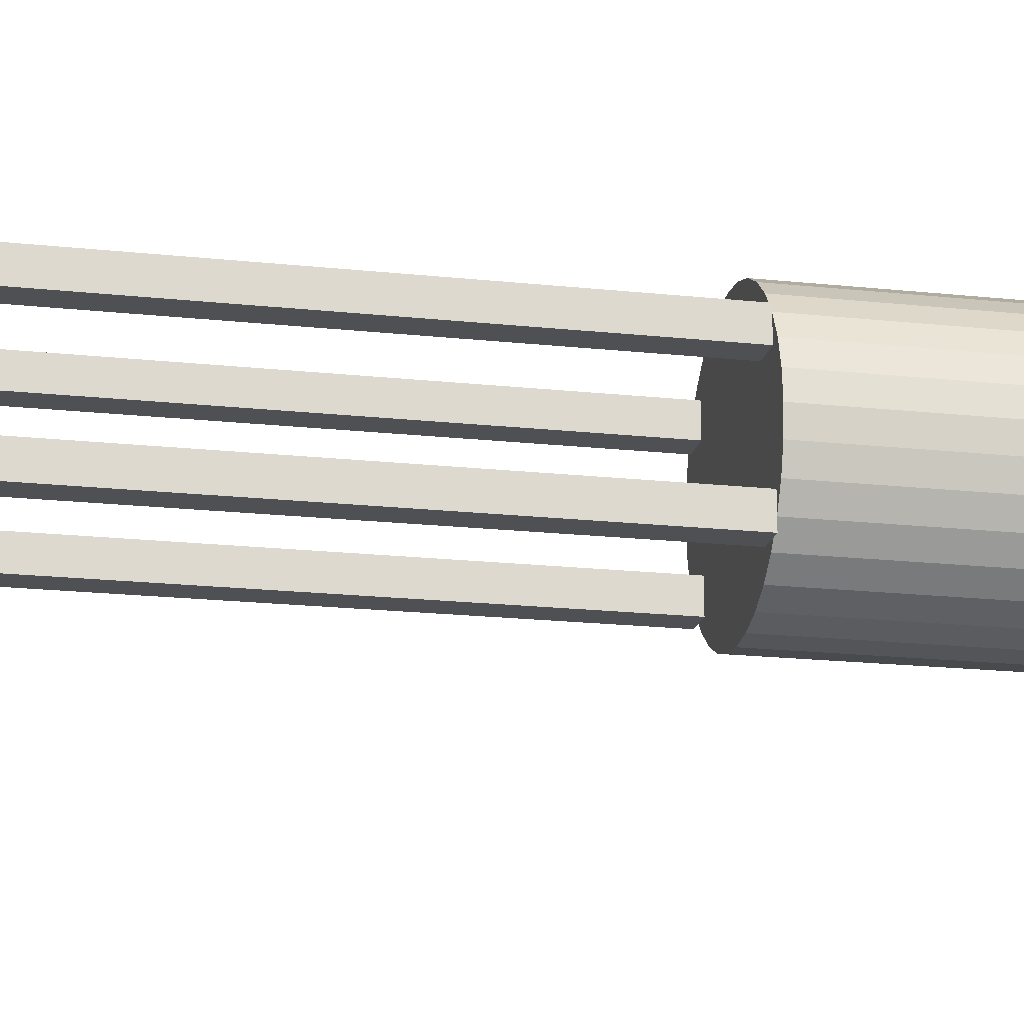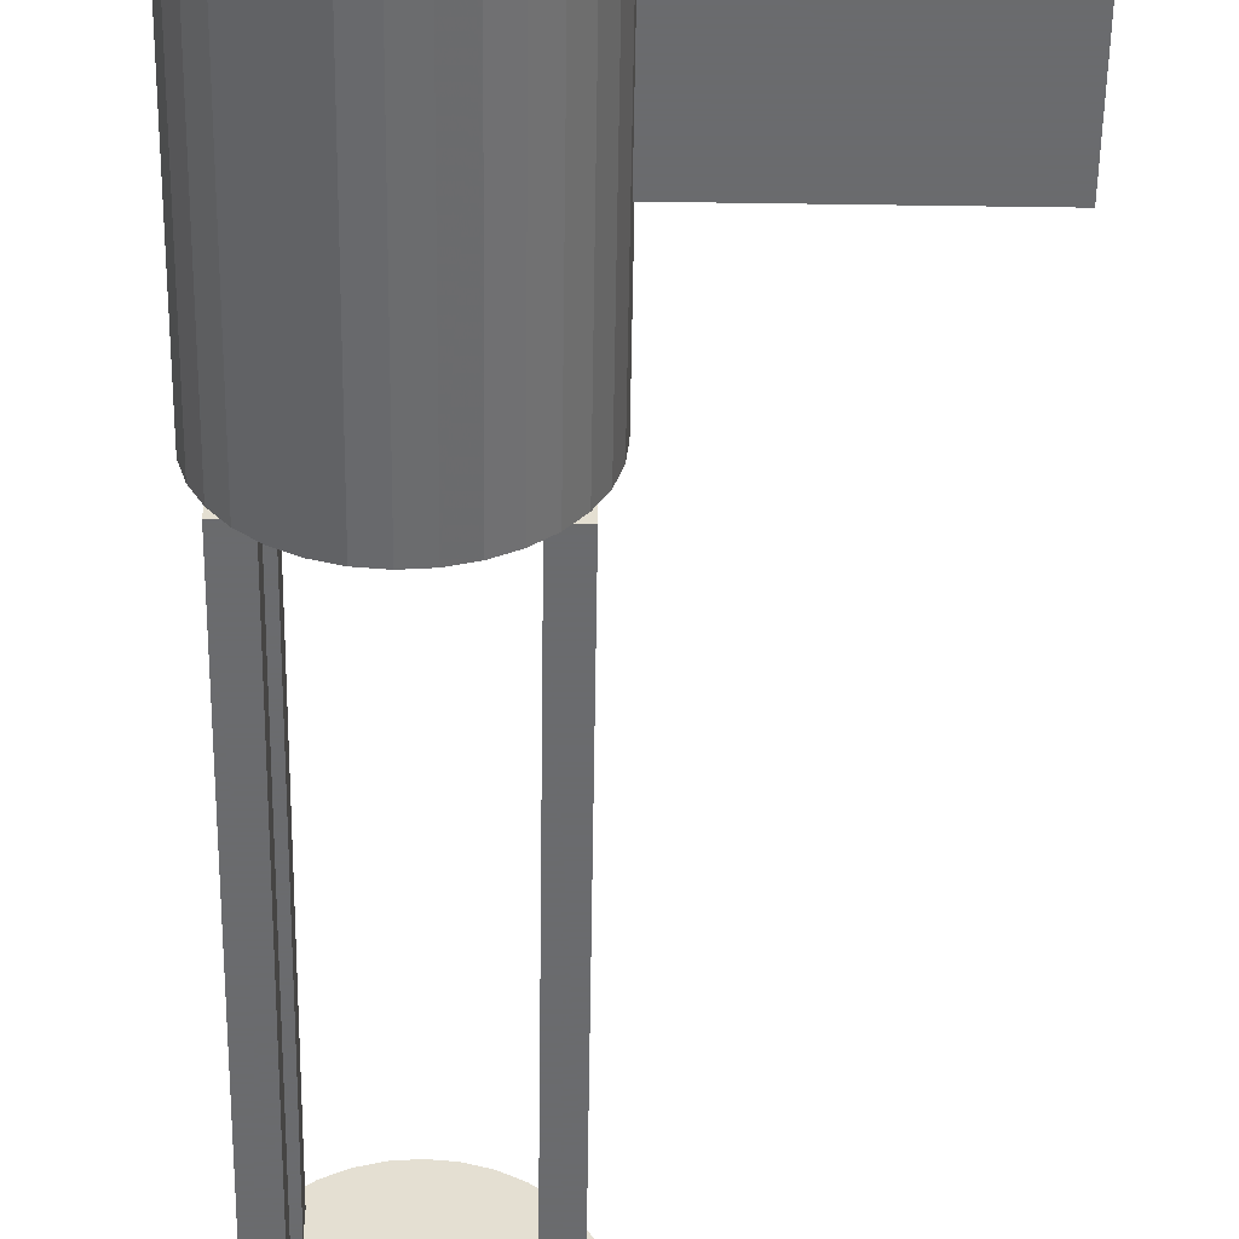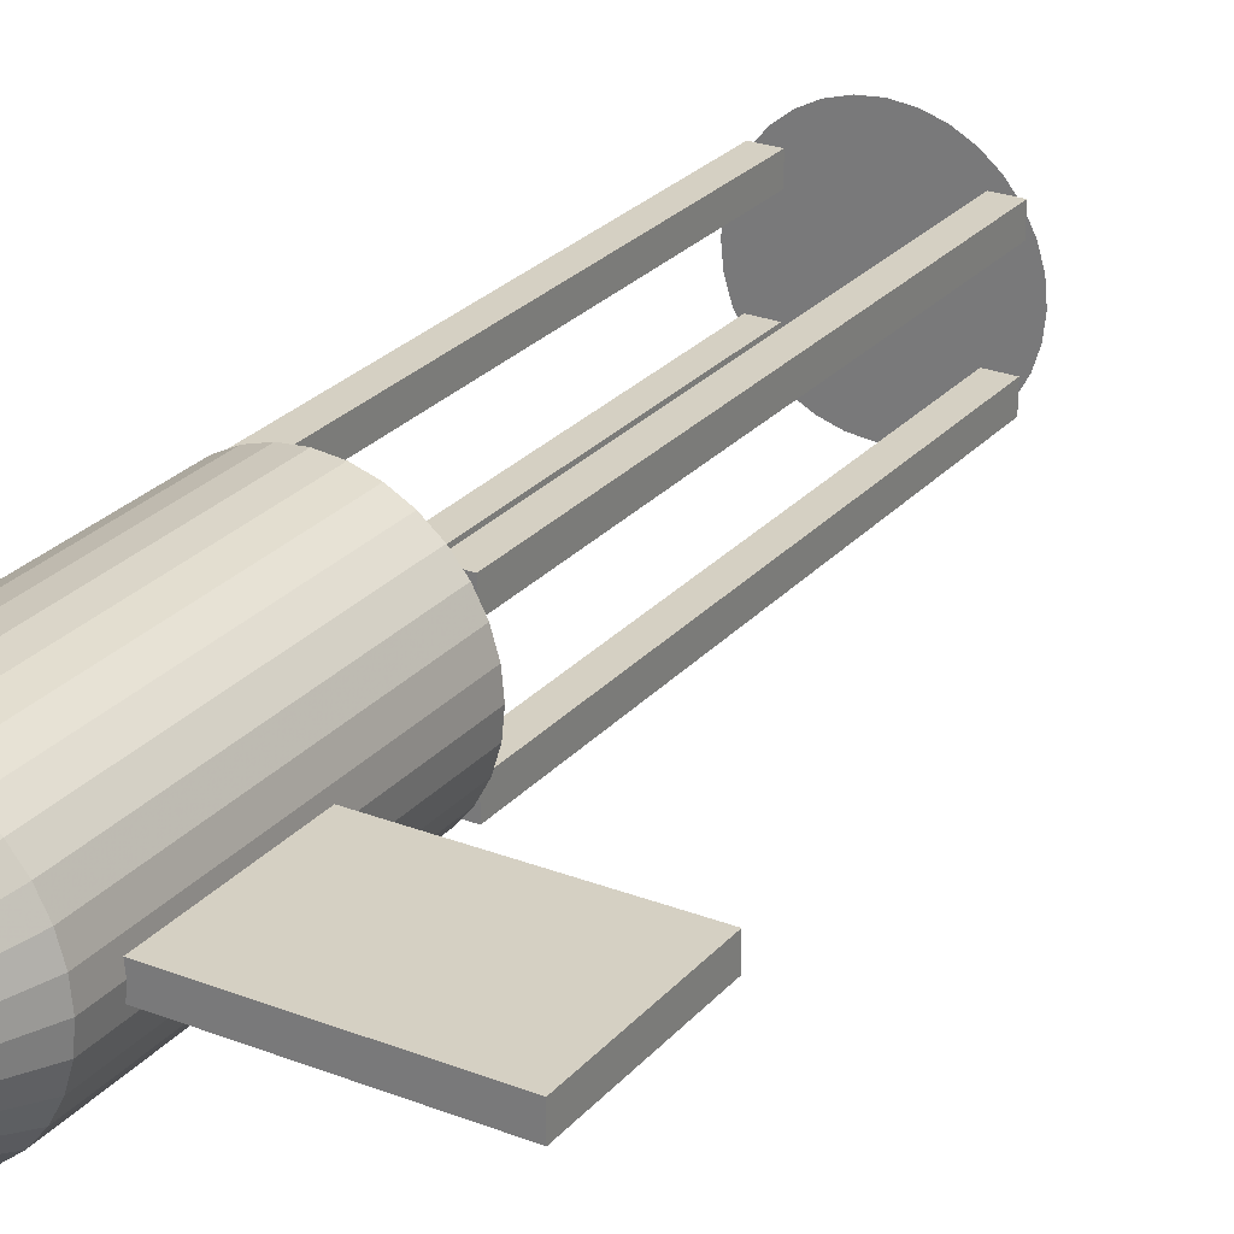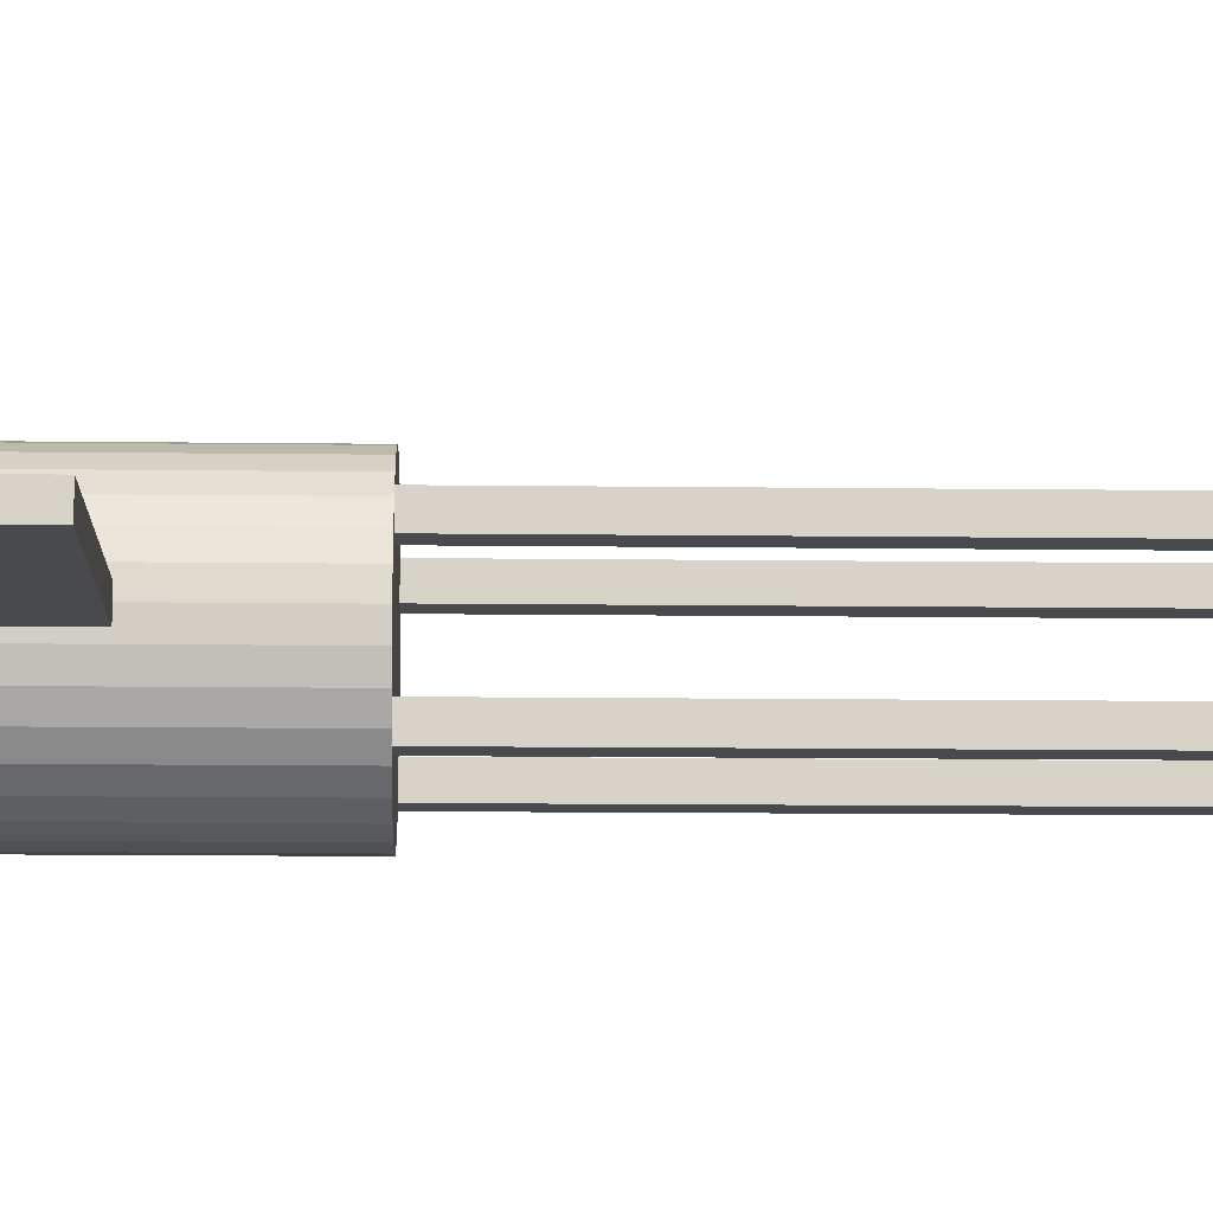
<metadata>
{"format":"obj","ext":"obj","renderer":"f3d","projection":"perspective","resolution":1024,"background":"white","views":[{"elev":-18.8,"azim":78.3,"up":"+Y"},{"elev":-53.3,"azim":179.1,"up":"+Y"},{"elev":26.3,"azim":-148.6,"up":"+Y"},{"elev":-12.9,"azim":-91.6,"up":"+Y"}]}
</metadata>
<code>
o right_wing
v 5.062 -1.379 3.287
v 5.062 -1.379 -0.9543
v 5.331 -1.352 3.287
v 5.331 -1.352 -0.9543
v 5.59 -1.274 3.287
v 5.59 -1.274 -0.9543
v 5.829 -1.146 3.287
v 5.829 -1.146 -0.9543
v 6.039 -0.9742 3.287
v 6.039 -0.9742 -0.9543
v 6.21 -0.7649 3.287
v 6.21 -0.7649 -0.9543
v 6.338 -0.5261 3.287
v 6.338 -0.5261 -0.9543
v 6.417 -0.2669 3.287
v 6.417 -0.2669 -0.9543
v 6.443 0.002579 3.287
v 6.443 0.002579 -0.9543
v 6.417 0.2721 3.287
v 6.417 0.2721 -0.9543
v 6.338 0.5312 3.287
v 6.338 0.5312 -0.9543
v 6.21 0.7701 3.287
v 6.21 0.7701 -0.9543
v 6.039 0.9794 3.287
v 6.039 0.9794 -0.9543
v 5.829 1.151 3.287
v 5.829 1.151 -0.9543
v 5.59 1.279 3.287
v 5.59 1.279 -0.9543
v 5.331 1.357 3.287
v 5.331 1.357 -0.9543
v 5.062 1.384 3.287
v 5.062 1.384 -0.9543
v 4.792 1.357 3.287
v 4.792 1.357 -0.9543
v 4.533 1.279 3.287
v 4.533 1.279 -0.9543
v 4.294 1.151 3.287
v 4.294 1.151 -0.9543
v 4.085 0.9794 3.287
v 4.085 0.9794 -0.9543
v 3.913 0.7701 3.287
v 3.913 0.7701 -0.9543
v 3.786 0.5312 3.287
v 3.786 0.5312 -0.9543
v 3.707 0.2721 3.287
v 3.707 0.2721 -0.9543
v 3.68 0.002578 3.287
v 3.68 0.002578 -0.9543
v 3.707 -0.2669 3.287
v 3.707 -0.2669 -0.9543
v 3.786 -0.5261 3.287
v 3.786 -0.5261 -0.9543
v 3.913 -0.7649 3.287
v 3.913 -0.7649 -0.9543
v 4.085 -0.9742 3.287
v 4.085 -0.9742 -0.9543
v 4.294 -1.146 3.287
v 4.294 -1.146 -0.9543
v 4.533 -1.274 3.287
v 4.533 -1.274 -0.9543
v 4.792 -1.352 3.287
v 4.792 -1.352 -0.9543
v 5.062 -1.181 -1.435
v 5.293 -1.158 -1.435
v 5.515 -1.091 -1.435
v 5.719 -0.9814 -1.435
v 5.899 -0.8343 -1.435
v 6.046 -0.6549 -1.435
v 6.155 -0.4503 -1.435
v 6.223 -0.2283 -1.435
v 6.245 0.002579 -1.435
v 6.223 0.2335 -1.435
v 6.155 0.4555 -1.435
v 6.046 0.6601 -1.435
v 5.899 0.8394 -1.435
v 5.719 0.9866 -1.435
v 5.515 1.096 -1.435
v 5.293 1.163 -1.435
v 5.062 1.186 -1.435
v 4.831 1.163 -1.435
v 4.609 1.096 -1.435
v 4.404 0.9866 -1.435
v 4.225 0.8394 -1.435
v 4.078 0.6601 -1.435
v 3.968 0.4555 -1.435
v 3.901 0.2335 -1.435
v 3.878 0.002578 -1.435
v 3.901 -0.2283 -1.435
v 3.968 -0.4503 -1.435
v 4.078 -0.6549 -1.435
v 4.225 -0.8343 -1.435
v 4.404 -0.9815 -1.435
v 4.609 -1.091 -1.435
v 4.831 -1.158 -1.435
v 5.062 -0.9728 -1.7
v 5.252 -0.9541 -1.7
v 5.435 -0.8986 -1.7
v 5.604 -0.8084 -1.7
v 5.751 -0.6871 -1.7
v 5.873 -0.5393 -1.7
v 5.963 -0.3707 -1.7
v 6.018 -0.1877 -1.7
v 6.037 0.002579 -1.7
v 6.018 0.1929 -1.7
v 5.963 0.3758 -1.7
v 5.873 0.5445 -1.7
v 5.751 0.6923 -1.7
v 5.604 0.8136 -1.7
v 5.435 0.9037 -1.7
v 5.252 0.9592 -1.7
v 5.062 0.978 -1.7
v 4.872 0.9592 -1.7
v 4.689 0.9037 -1.7
v 4.52 0.8136 -1.7
v 4.372 0.6923 -1.7
v 4.251 0.5445 -1.7
v 4.161 0.3758 -1.7
v 4.105 0.1929 -1.7
v 4.086 0.002578 -1.7
v 4.105 -0.1877 -1.7
v 4.161 -0.3707 -1.7
v 4.251 -0.5393 -1.7
v 4.372 -0.6871 -1.7
v 4.52 -0.8084 -1.7
v 4.689 -0.8986 -1.7
v 4.872 -0.9541 -1.7
v 5.062 -0.5494 -1.906
v 5.169 -0.5388 -1.906
v 5.273 -0.5074 -1.906
v 5.368 -0.4564 -1.906
v 5.452 -0.3877 -1.906
v 5.521 -0.3041 -1.906
v 5.572 -0.2087 -1.906
v 5.603 -0.1051 -1.906
v 5.614 0.002579 -1.906
v 5.603 0.1103 -1.906
v 5.572 0.2138 -1.906
v 5.521 0.3092 -1.906
v 5.452 0.3929 -1.906
v 5.368 0.4615 -1.906
v 5.273 0.5125 -1.906
v 5.169 0.544 -1.906
v 5.062 0.5546 -1.906
v 4.954 0.544 -1.906
v 4.851 0.5125 -1.906
v 4.755 0.4615 -1.906
v 4.671 0.3929 -1.906
v 4.603 0.3092 -1.906
v 4.552 0.2138 -1.906
v 4.52 0.1103 -1.906
v 4.51 0.002578 -1.906
v 4.52 -0.1051 -1.906
v 4.552 -0.2087 -1.906
v 4.603 -0.3041 -1.906
v 4.671 -0.3877 -1.906
v 4.755 -0.4564 -1.906
v 4.851 -0.5074 -1.906
v 4.954 -0.5388 -1.906
v 3.871 0.5127 10.61
v 3.871 0.5127 3.288
v 4.194 0.5127 3.288
v 4.194 0.5127 10.61
v 3.871 0.8361 10.61
v 3.871 0.8361 3.288
v 4.194 0.8361 3.288
v 4.194 0.8361 10.61
v 5.893 0.5127 10.61
v 5.893 0.5127 3.288
v 6.216 0.5127 3.288
v 6.216 0.5127 10.61
v 5.893 0.8361 10.61
v 5.893 0.8361 3.288
v 6.216 0.8361 3.288
v 6.216 0.8361 10.61
v 3.871 -0.8873 10.61
v 3.871 -0.8873 3.288
v 4.194 -0.8873 3.288
v 4.194 -0.8873 10.61
v 3.871 -0.5639 10.61
v 3.871 -0.5639 3.288
v 4.194 -0.5639 3.288
v 4.194 -0.5639 10.61
v 5.893 -0.8873 10.61
v 5.893 -0.8873 3.288
v 6.216 -0.8873 3.288
v 6.216 -0.8873 10.61
v 5.893 -0.5639 10.61
v 5.893 -0.5639 3.288
v 6.216 -0.5639 3.288
v 6.216 -0.5639 10.61
v 5.062 -1.379 10.63
v 5.331 -1.352 10.63
v 5.59 -1.274 10.63
v 5.829 -1.146 10.63
v 6.039 -0.9742 10.63
v 6.21 -0.7649 10.63
v 6.338 -0.5261 10.63
v 6.417 -0.2669 10.63
v 6.443 0.002579 10.63
v 6.417 0.2721 10.63
v 6.338 0.5312 10.63
v 6.21 0.7701 10.63
v 6.039 0.9794 10.63
v 5.829 1.151 10.63
v 5.59 1.279 10.63
v 5.331 1.357 10.63
v 5.062 1.384 10.63
v 4.792 1.357 10.63
v 4.533 1.279 10.63
v 4.294 1.151 10.63
v 4.085 0.9794 10.63
v 3.913 0.7701 10.63
v 3.786 0.5312 10.63
v 3.707 0.2721 10.63
v 3.68 0.002578 10.63
v 3.707 -0.2669 10.63
v 3.786 -0.5261 10.63
v 3.913 -0.7649 10.63
v 4.085 -0.9742 10.63
v 4.294 -1.146 10.63
v 4.533 -1.274 10.63
v 4.792 -1.352 10.63
v 5.062 -0.9965 11.22
v 5.257 -0.9773 11.22
v 5.444 -0.9205 11.22
v 5.617 -0.8281 11.22
v 5.768 -0.7039 11.22
v 5.893 -0.5525 11.22
v 5.985 -0.3798 11.22
v 6.042 -0.1923 11.22
v 6.061 0.002579 11.22
v 6.042 0.1975 11.22
v 5.985 0.3849 11.22
v 5.893 0.5576 11.22
v 5.768 0.709 11.22
v 5.617 0.8333 11.22
v 5.444 0.9256 11.22
v 5.257 0.9825 11.22
v 5.062 1.002 11.22
v 4.867 0.9825 11.22
v 4.679 0.9256 11.22
v 4.507 0.8333 11.22
v 4.355 0.709 11.22
v 4.231 0.5576 11.22
v 4.139 0.3849 11.22
v 4.082 0.1975 11.22
v 4.063 0.002578 11.22
v 4.082 -0.1923 11.22
v 4.139 -0.3798 11.22
v 4.231 -0.5525 11.22
v 4.355 -0.7039 11.22
v 4.507 -0.8281 11.22
v 4.679 -0.9205 11.22
v 4.867 -0.9773 11.22
v 0.9991 -0.1575 1.502
v 0.9991 -0.1575 -0.4976
v 3.699 -0.1575 -0.4976
v 3.699 -0.1575 1.502
v 0.9991 0.1425 1.502
v 0.9991 0.1425 -0.4976
v 3.699 0.1425 -0.4976
v 3.699 0.1425 1.502
f 1 2 4
f 3 4 5
f 5 6 7
f 7 8 10
f 9 10 12
f 11 12 14
f 13 14 16
f 15 16 18
f 17 18 19
f 19 20 22
f 21 22 23
f 23 24 25
f 25 26 28
f 27 28 29
f 29 30 31
f 31 32 34
f 33 34 35
f 35 36 38
f 37 38 40
f 39 40 41
f 41 42 44
f 43 44 45
f 45 46 48
f 47 48 49
f 49 50 52
f 51 52 54
f 53 54 55
f 55 56 58
f 57 58 60
f 59 60 61
f 46 44 86
f 63 64 2
f 61 62 63
f 1 3 63
f 71 70 102
f 22 20 75
f 60 58 93
f 36 34 81
f 12 10 69
f 50 48 88
f 26 24 76
f 64 62 95
f 40 38 83
f 16 14 71
f 54 52 90
f 30 28 79
f 6 4 66
f 44 42 86
f 20 18 74
f 58 56 92
f 34 32 80
f 10 8 69
f 48 46 87
f 4 2 65
f 24 22 76
f 62 60 94
f 38 36 82
f 14 12 70
f 52 50 89
f 28 26 77
f 2 64 96
f 42 40 84
f 18 16 72
f 56 54 91
f 32 30 79
f 8 6 67
f 106 105 138
f 66 65 97
f 65 96 97
f 92 91 123
f 87 86 119
f 82 81 113
f 77 76 108
f 72 71 104
f 67 66 99
f 93 92 124
f 88 87 119
f 83 82 114
f 78 77 110
f 73 72 105
f 68 67 100
f 94 93 126
f 89 88 120
f 84 83 116
f 79 78 111
f 74 73 106
f 69 68 101
f 95 94 126
f 90 89 121
f 85 84 117
f 80 79 111
f 75 74 107
f 70 69 102
f 96 95 127
f 91 90 122
f 86 85 117
f 81 80 112
f 76 75 108
f 101 100 132
f 127 126 159
f 122 121 153
f 117 116 148
f 112 111 143
f 107 106 139
f 102 101 133
f 128 127 159
f 123 122 154
f 118 117 149
f 113 112 144
f 108 107 139
f 103 102 135
f 98 97 129
f 97 128 129
f 124 123 155
f 119 118 151
f 114 113 146
f 109 108 141
f 104 103 135
f 99 98 131
f 125 124 156
f 120 119 151
f 115 114 146
f 110 109 142
f 105 104 136
f 100 99 131
f 126 125 158
f 121 120 152
f 116 115 148
f 111 110 143
f 131 130 132
f 165 166 162
f 166 167 163
f 167 168 164
f 168 165 161
f 161 162 163
f 168 167 166
f 173 174 170
f 174 175 171
f 175 176 172
f 176 173 169
f 169 170 171
f 176 175 174
f 181 182 178
f 182 183 179
f 183 184 180
f 184 181 177
f 177 178 179
f 184 183 182
f 189 190 186
f 190 191 187
f 191 192 188
f 192 189 185
f 185 186 187
f 192 191 190
f 246 244 248
f 228 227 255
f 196 195 227
f 222 221 254
f 217 216 248
f 212 211 244
f 207 206 238
f 202 201 234
f 197 196 229
f 223 222 254
f 218 217 249
f 213 212 244
f 208 207 240
f 203 202 234
f 198 197 229
f 224 223 255
f 219 218 251
f 214 213 245
f 209 208 240
f 204 203 236
f 199 198 230
f 194 193 226
f 193 224 256
f 220 219 251
f 215 214 247
f 210 209 242
f 205 204 237
f 200 199 232
f 195 194 226
f 221 220 252
f 216 215 247
f 211 210 242
f 206 205 237
f 201 200 232
f 261 262 258
f 262 263 259
f 263 264 260
f 264 261 257
f 257 258 259
f 264 263 262
f 3 1 4
f 199 231 232
f 31 35 63
f 9 7 10
f 11 9 12
f 13 11 14
f 15 13 16
f 17 15 18
f 67 99 100
f 21 19 22
f 17 19 21
f 6 8 7
f 27 25 28
f 203 235 236
f 224 214 215
f 33 31 34
f 39 41 43
f 37 35 38
f 39 37 40
f 83 115 116
f 43 41 44
f 24 26 25
f 47 45 48
f 201 202 203
f 51 49 52
f 53 51 54
f 96 128 97
f 57 55 58
f 59 57 60
f 75 107 108
f 87 46 86
f 1 63 2
f 194 210 211
f 63 3 7
f 138 137 136
f 63 7 13
f 34 36 35
f 78 110 111
f 63 13 21
f 60 62 61
f 13 15 21
f 4 6 5
f 21 23 63
f 23 25 63
f 25 27 29
f 63 25 29
f 35 31 33
f 29 31 63
f 22 24 23
f 37 39 43
f 35 37 43
f 69 101 102
f 45 35 43
f 47 35 45
f 47 49 35
f 57 35 49
f 57 53 55
f 51 53 49
f 105 137 138
f 149 147 153
f 57 59 63
f 196 228 229
f 103 71 102
f 48 50 49
f 94 60 93
f 82 36 81
f 70 12 69
f 89 50 88
f 77 26 76
f 96 64 95
f 84 40 83
f 72 16 71
f 91 54 90
f 110 142 143
f 67 6 66
f 130 129 160
f 9 11 13
f 93 58 92
f 81 34 80
f 221 222 223
f 88 48 87
f 66 4 65
f 208 210 194
f 95 62 94
f 83 38 82
f 71 14 70
f 90 52 89
f 78 28 77
f 65 2 96
f 85 42 84
f 73 18 72
f 92 56 91
f 80 32 79
f 68 8 67
f 216 217 221
f 98 66 97
f 86 118 119
f 124 92 123
f 156 155 154
f 114 82 113
f 109 77 108
f 152 151 153
f 72 104 105
f 125 93 124
f 120 88 119
f 115 83 114
f 125 157 158
f 207 239 240
f 230 240 231
f 77 109 110
f 121 89 120
f 66 98 99
f 237 236 235
f 53 57 49
f 20 74 75
f 127 95 126
f 122 90 121
f 98 130 131
f 112 80 111
f 93 125 126
f 113 145 146
f 128 96 127
f 123 91 122
f 118 86 117
f 113 81 112
f 193 225 226
f 133 101 132
f 84 116 117
f 154 122 153
f 149 117 148
f 144 112 143
f 219 220 221
f 134 102 133
f 160 128 159
f 155 123 154
f 150 118 149
f 145 113 144
f 140 108 139
f 28 78 79
f 130 98 129
f 240 235 231
f 156 124 155
f 108 140 141
f 62 64 63
f 106 138 139
f 136 104 135
f 118 150 151
f 157 125 156
f 152 120 151
f 147 115 146
f 3 5 7
f 137 105 136
f 132 100 131
f 73 105 106
f 153 121 152
f 42 85 86
f 115 147 148
f 132 130 160
f 147 146 145
f 132 160 157
f 144 141 133
f 157 156 132
f 132 156 154
f 40 42 41
f 154 153 132
f 54 56 55
f 133 132 153
f 147 149 148
f 150 149 153
f 74 106 107
f 136 141 138
f 233 232 235
f 145 153 147
f 142 144 143
f 145 133 153
f 238 237 235
f 141 139 138
f 140 139 141
f 159 158 160
f 142 141 144
f 71 103 104
f 226 225 256
f 145 144 133
f 134 133 135
f 136 135 141
f 161 165 162
f 162 166 163
f 163 167 164
f 164 168 161
f 164 161 163
f 165 168 166
f 169 173 170
f 170 174 171
f 171 175 172
f 172 176 169
f 172 169 171
f 173 176 174
f 177 181 178
f 178 182 179
f 179 183 180
f 180 184 177
f 180 177 179
f 181 184 182
f 185 189 186
f 186 190 187
f 187 191 188
f 188 192 185
f 188 185 187
f 189 192 190
f 198 194 195
f 197 198 195
f 198 199 194
f 199 200 194
f 194 200 203
f 211 243 244
f 200 201 203
f 203 204 194
f 204 205 194
f 194 205 207
f 68 100 101
f 219 217 218
f 217 219 221
f 208 209 210
f 207 208 194
f 218 250 251
f 193 194 211
f 102 134 135
f 213 211 212
f 193 211 213
f 215 216 221
f 126 158 159
f 234 233 235
f 244 230 248
f 193 213 214
f 224 193 214
f 30 32 31
f 223 224 215
f 215 221 223
f 227 226 255
f 109 141 142
f 256 255 226
f 255 254 228
f 254 253 228
f 253 252 228
f 252 251 228
f 228 251 249
f 18 20 19
f 249 248 228
f 228 248 230
f 246 245 244
f 247 246 248
f 240 239 238
f 205 206 207
f 229 228 230
f 59 61 63
f 158 157 160
f 243 242 230
f 242 241 230
f 241 240 230
f 232 231 235
f 15 17 21
f 240 238 235
f 195 196 197
f 7 9 13
f 135 133 141
f 151 150 153
f 128 160 129
f 228 196 227
f 244 243 230
f 249 217 248
f 209 241 242
f 239 207 238
f 28 30 29
f 63 35 57
f 255 223 254
f 250 218 249
f 245 213 244
f 8 68 69
f 235 203 234
f 230 198 229
f 256 224 255
f 221 253 254
f 246 214 245
f 241 209 240
f 22 75 76
f 231 199 230
f 204 236 237
f 225 193 256
f 252 220 251
f 201 233 234
f 251 250 249
f 18 73 74
f 214 246 247
f 227 195 226
f 253 221 252
f 248 216 247
f 243 211 242
f 238 206 237
f 233 201 232
f 257 261 258
f 258 262 259
f 259 263 260
f 260 264 257
f 260 257 259
f 261 264 262
f 44 46 45

</code>
